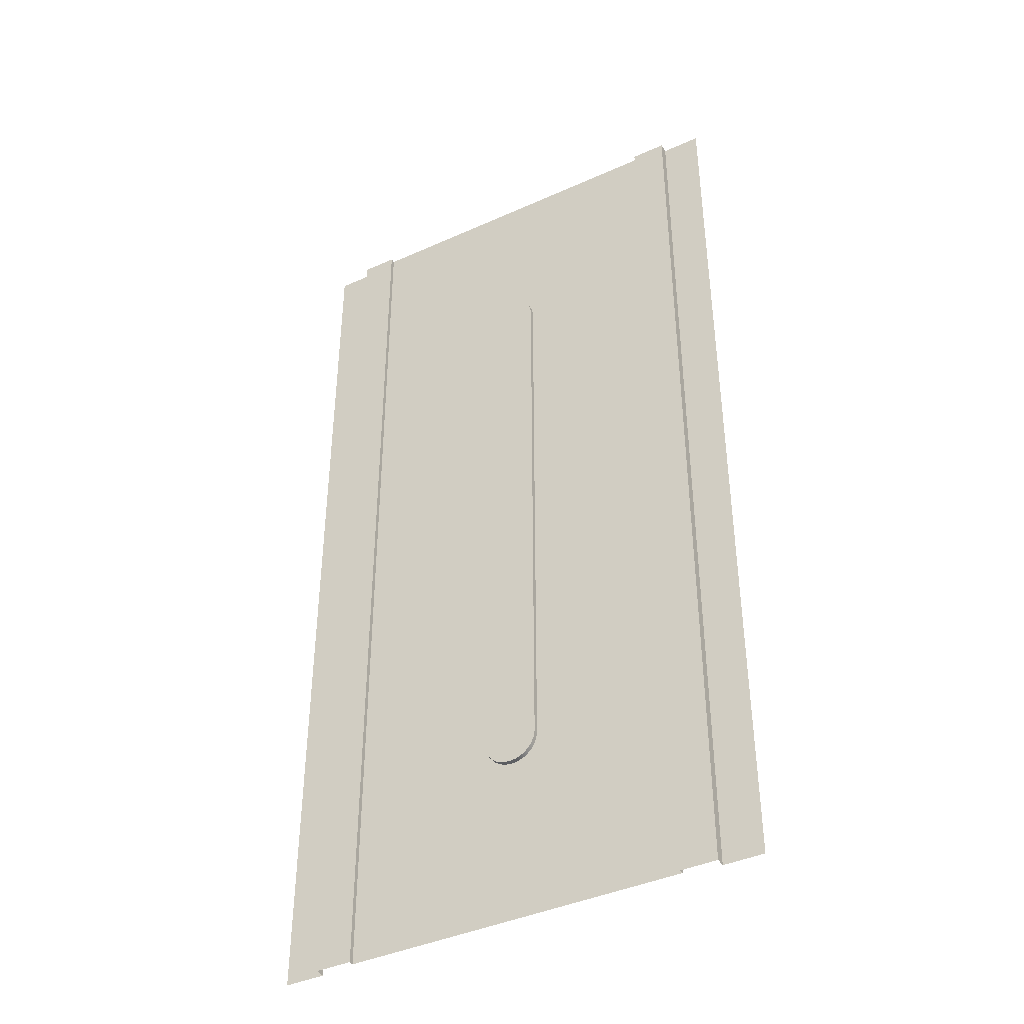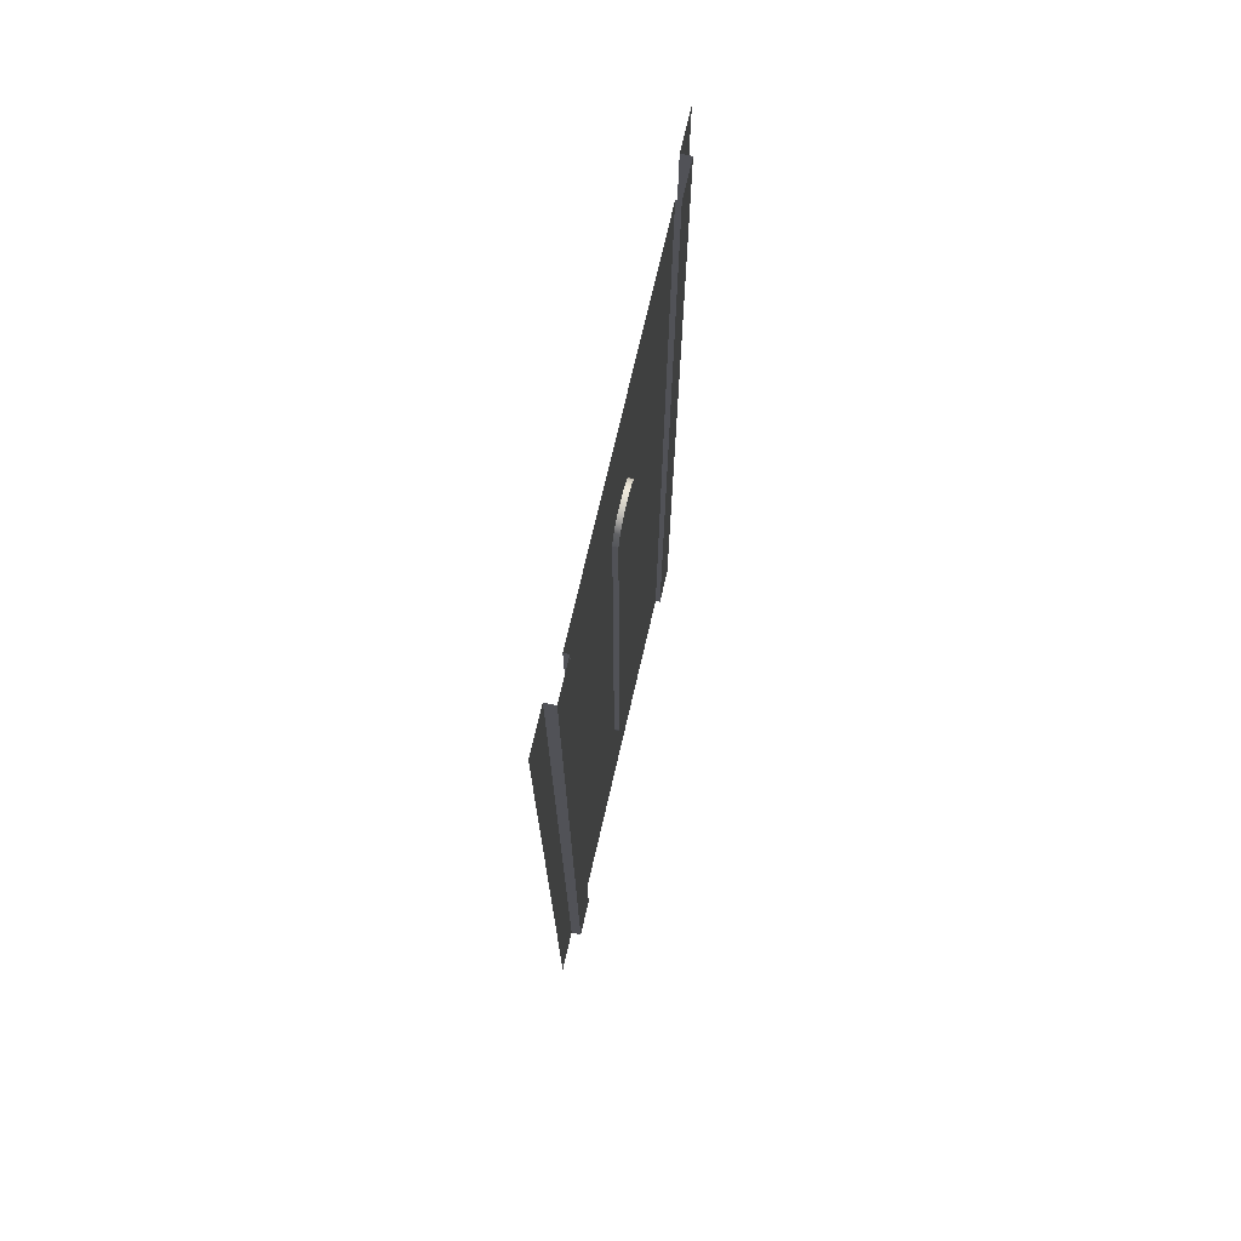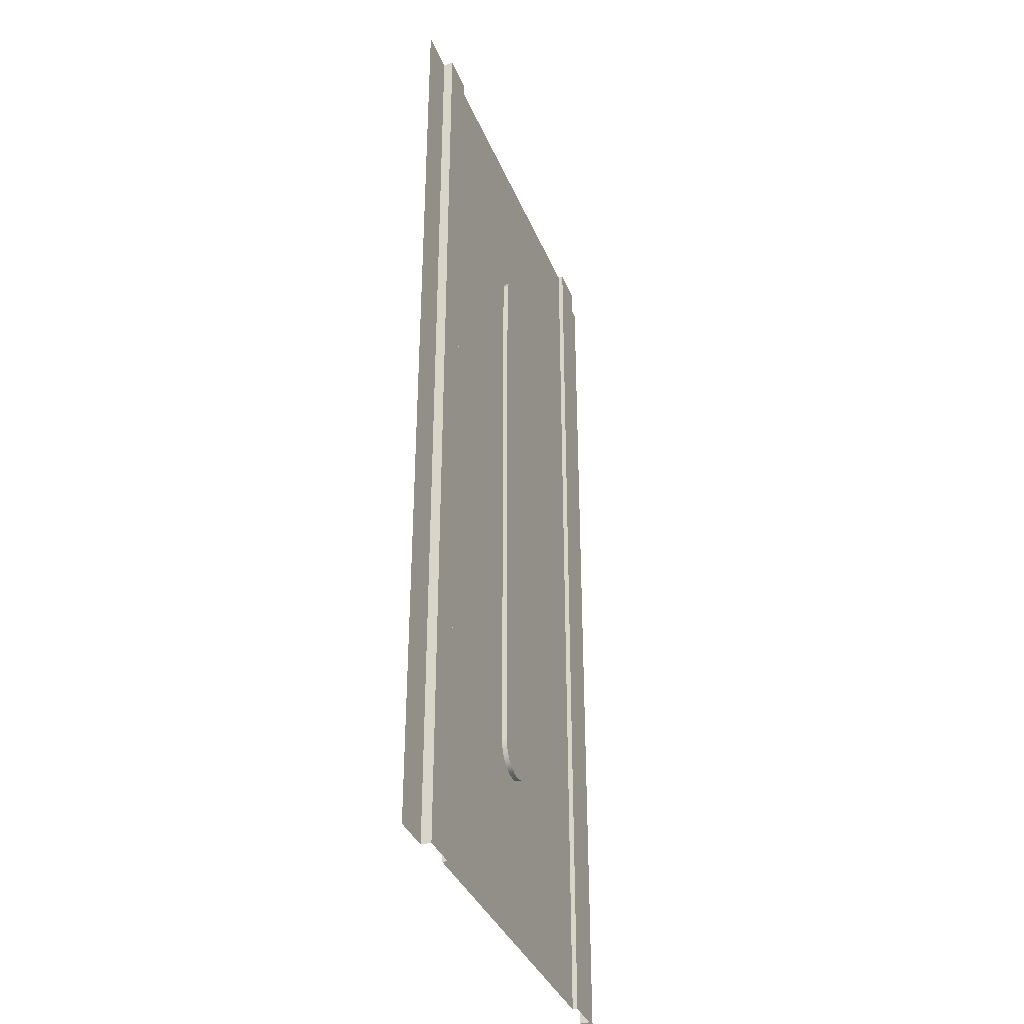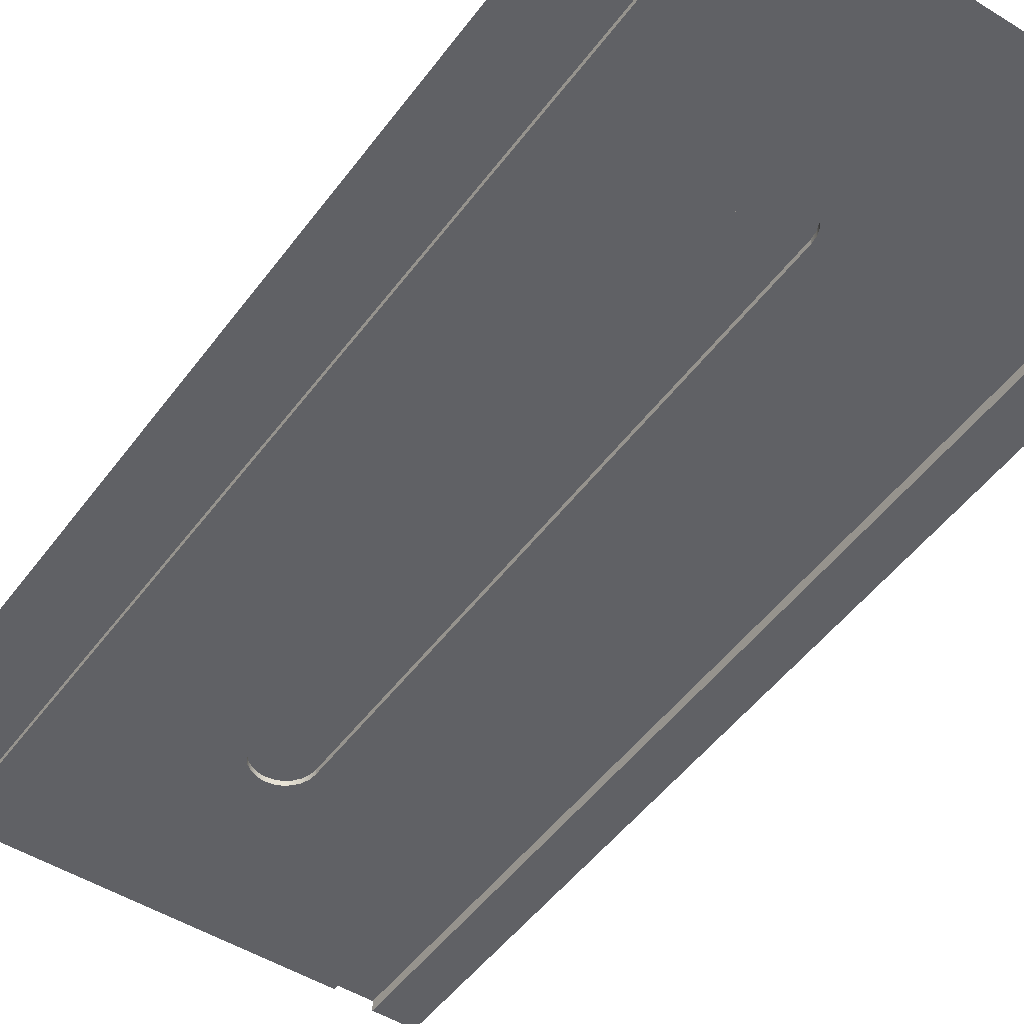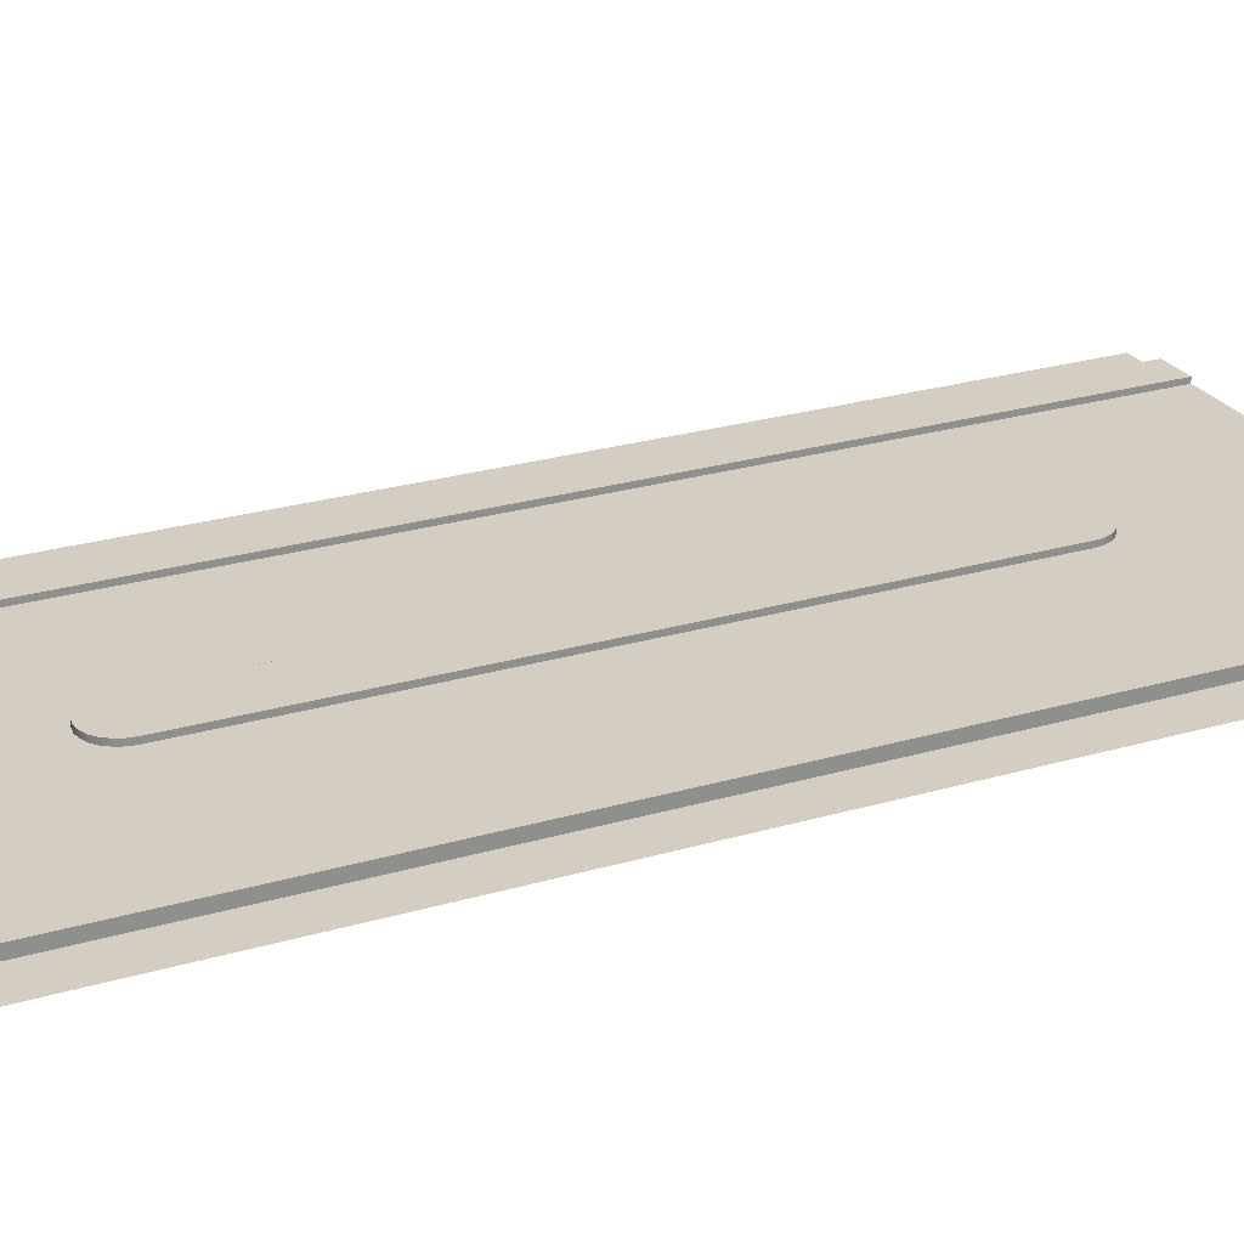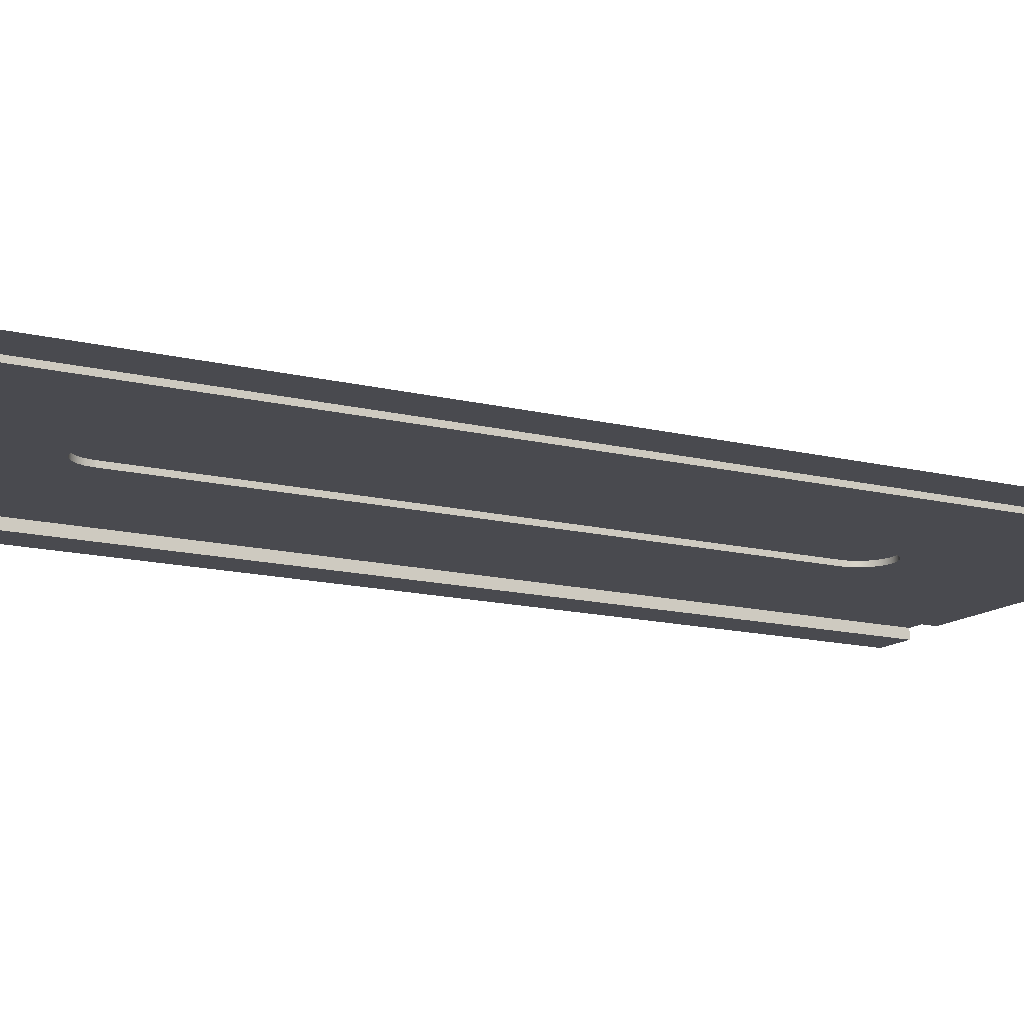
<metadata>
{"format":"obj","ext":"obj","renderer":"f3d","projection":"perspective","resolution":1024,"background":"white","views":[{"elev":-41.4,"azim":-151.4,"up":"+Z"},{"elev":73.8,"azim":103.1,"up":"+Z"},{"elev":-36.7,"azim":110.6,"up":"+Z"},{"elev":-48.8,"azim":-34.7,"up":"+Y"},{"elev":25.1,"azim":-115.6,"up":"+Y"},{"elev":-13.6,"azim":-119.8,"up":"+Y"}]}
</metadata>
<code>
o roadStraightLongMid
v -0.9183 -0 2
v -0.9183 0 0
v -1 0 0
v -1 -0 2
v 0 -0 2
v 0 0 0
v -0.08165 0 0
v -0.08165 -0 2
v -0.8451 0.02 2
v -0.8451 0.02 0
v -0.9183 0.02 0
v -0.9183 0.02 2
v -0.8451 0.01 0
v -0.8451 0.01 2
v -0.08165 0.02 0
v -0.08165 0.02 2
v -0.1549 0.02 0
v -0.1549 0.02 2
v -0.1549 0.01 0
v -0.1549 0.01 2
v -0.4441 0.02 1.599
v -0.4441 0.02 0.401
v -0.446 0.02 0.3866
v -0.446 0.02 1.613
v -0.4516 0.02 0.3731
v -0.4516 0.02 1.627
v -0.4605 0.02 0.3615
v -0.4605 0.02 1.638
v -0.472 0.02 0.3526
v -0.472 0.02 1.647
v -0.4855 0.02 0.347
v -0.4855 0.02 1.653
v -0.5 0.02 0.3451
v -0.5 0.02 1.655
v -0.5145 0.02 0.347
v -0.5145 0.02 1.653
v -0.528 0.02 0.3526
v -0.528 0.02 1.647
v -0.5395 0.02 0.3615
v -0.5395 0.02 1.638
v -0.5484 0.02 0.3731
v -0.5484 0.02 1.627
v -0.554 0.02 0.3866
v -0.554 0.02 1.613
v -0.5559 0.02 0.401
v -0.5559 0.02 1.599
v -0.4441 0.01 0.401
v -0.4441 0.01 1.599
v -0.446 0.01 0.3866
v -0.4516 0.01 0.3731
v -0.4605 0.01 0.3615
v -0.472 0.01 0.3526
v -0.4855 0.01 0.347
v -0.5 0.01 0.3451
v -0.5145 0.01 0.347
v -0.528 0.01 0.3526
v -0.5395 0.01 0.3615
v -0.5484 0.01 0.3731
v -0.554 0.01 0.3866
v -0.5559 0.01 0.401
v -0.5559 0.01 1.599
v -0.554 0.01 1.613
v -0.5484 0.01 1.627
v -0.5395 0.01 1.638
v -0.528 0.01 1.647
v -0.5145 0.01 1.653
v -0.5 0.01 1.655
v -0.4855 0.01 1.653
v -0.472 0.01 1.647
v -0.4605 0.01 1.638
v -0.4516 0.01 1.627
v -0.446 0.01 1.613
f 1 3 2
f 3 1 4
f 5 7 6
f 7 5 8
f 9 11 10
f 11 9 12
f 13 9 10
f 9 13 14
f 11 1 2
f 1 11 12
f 7 16 15
f 16 7 8
f 16 17 15
f 17 16 18
f 17 20 19
f 20 17 18
f 21 23 22
f 23 21 24
f 23 24 25
f 25 24 26
f 25 26 27
f 27 26 28
f 27 28 29
f 29 28 30
f 29 30 31
f 31 30 32
f 31 32 33
f 33 32 34
f 33 34 35
f 35 34 36
f 35 36 37
f 37 36 38
f 37 38 39
f 39 38 40
f 39 40 41
f 41 40 42
f 41 42 43
f 43 42 44
f 43 44 45
f 45 44 46
f 47 21 22
f 21 47 48
f 49 22 23
f 22 49 47
f 50 23 25
f 23 50 49
f 51 25 27
f 25 51 50
f 51 29 52
f 29 51 27
f 52 31 53
f 31 52 29
f 53 33 54
f 33 53 31
f 54 35 55
f 35 54 33
f 55 37 56
f 37 55 35
f 56 39 57
f 39 56 37
f 39 58 57
f 58 39 41
f 41 59 58
f 59 41 43
f 43 60 59
f 60 43 45
f 45 61 60
f 61 45 46
f 46 62 61
f 62 46 44
f 44 63 62
f 63 44 42
f 42 64 63
f 64 42 40
f 64 38 65
f 38 64 40
f 65 36 66
f 36 65 38
f 66 34 67
f 34 66 36
f 67 32 68
f 32 67 34
f 68 30 69
f 30 68 32
f 69 28 70
f 28 69 30
f 71 28 26
f 28 71 70
f 72 26 24
f 26 72 71
f 48 24 21
f 24 48 72
f 49 19 20
f 19 49 50
f 19 50 51
f 19 51 13
f 49 20 47
f 13 51 52
f 13 52 53
f 13 53 54
f 13 54 55
f 13 55 56
f 13 56 57
f 13 57 58
f 13 58 59
f 13 59 60
f 13 60 61
f 61 14 13
f 62 14 61
f 63 14 62
f 64 14 63
f 65 14 64
f 66 14 65
f 67 14 66
f 68 14 67
f 69 14 68
f 70 14 69
f 70 20 14
f 20 70 71
f 20 71 72
f 20 72 48
f 20 48 47

</code>
